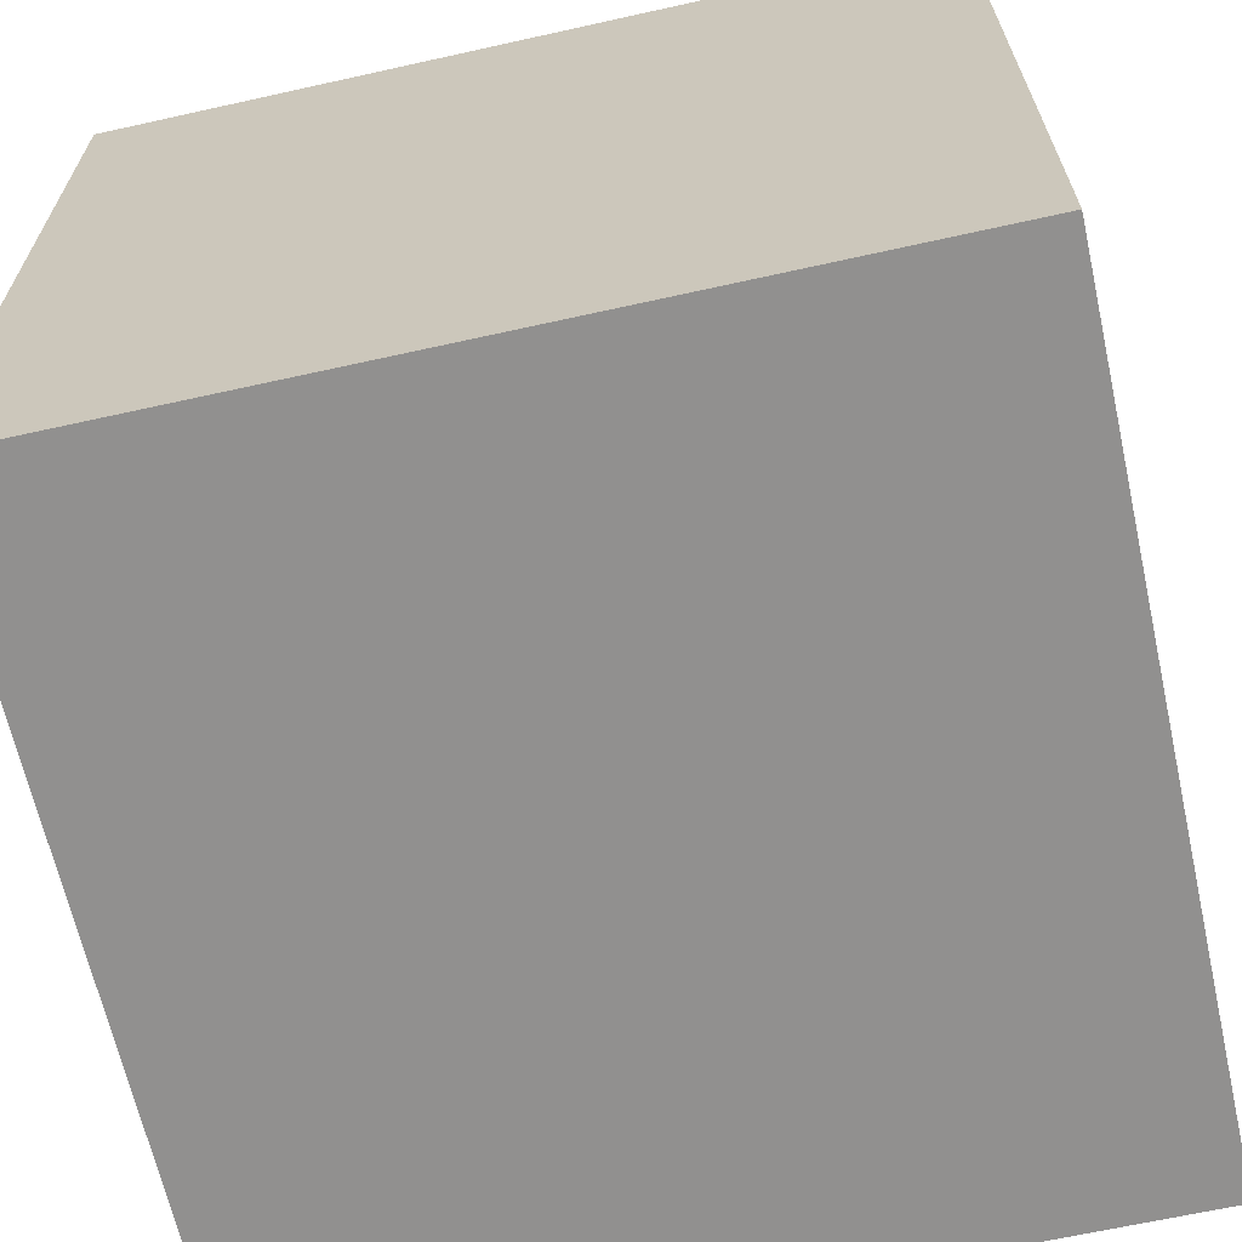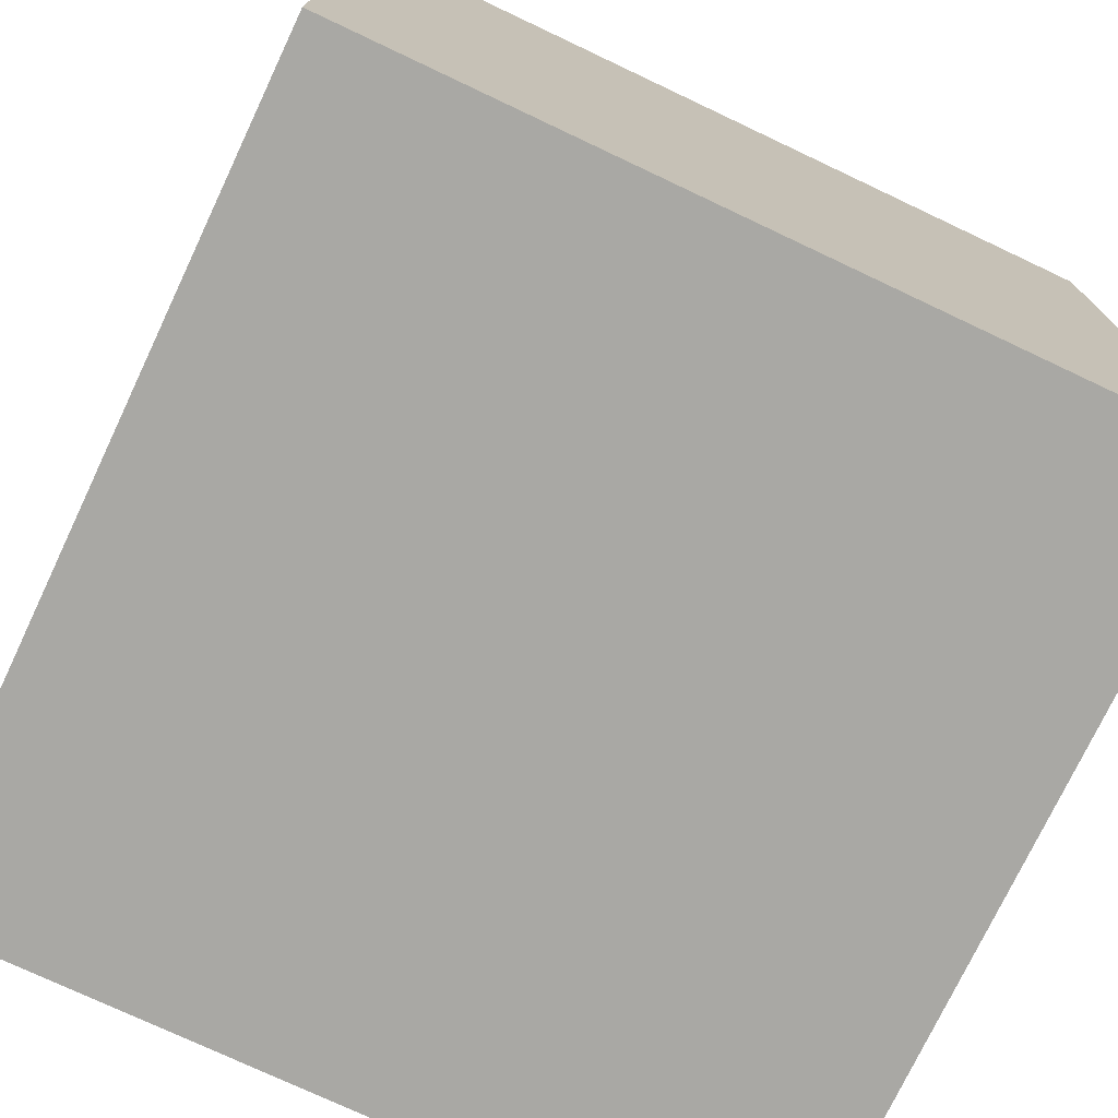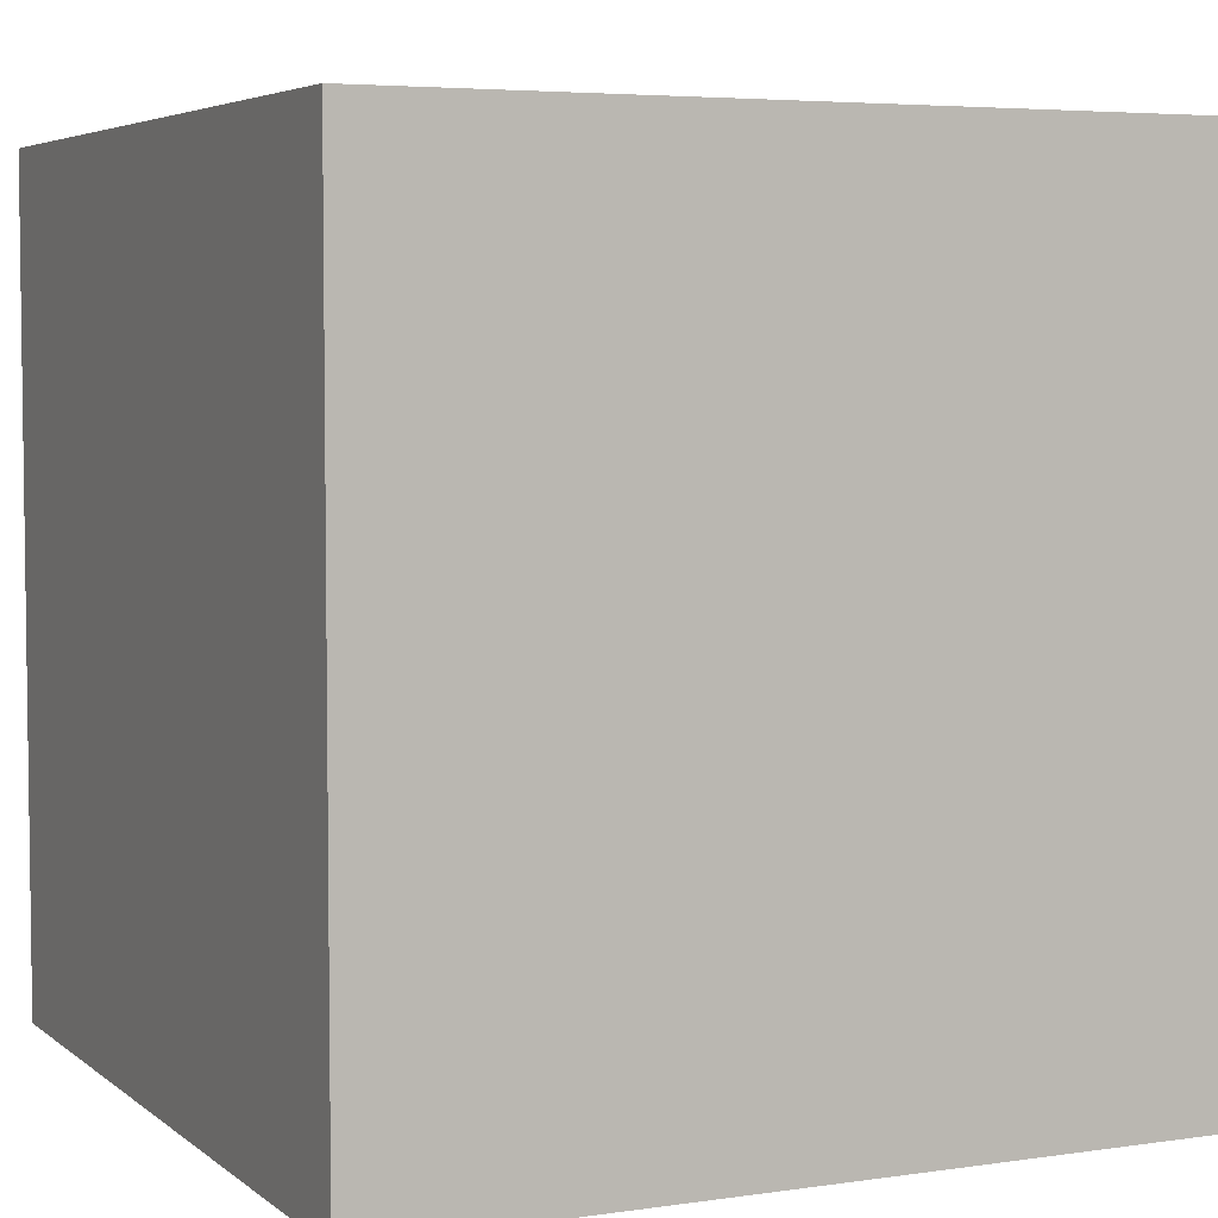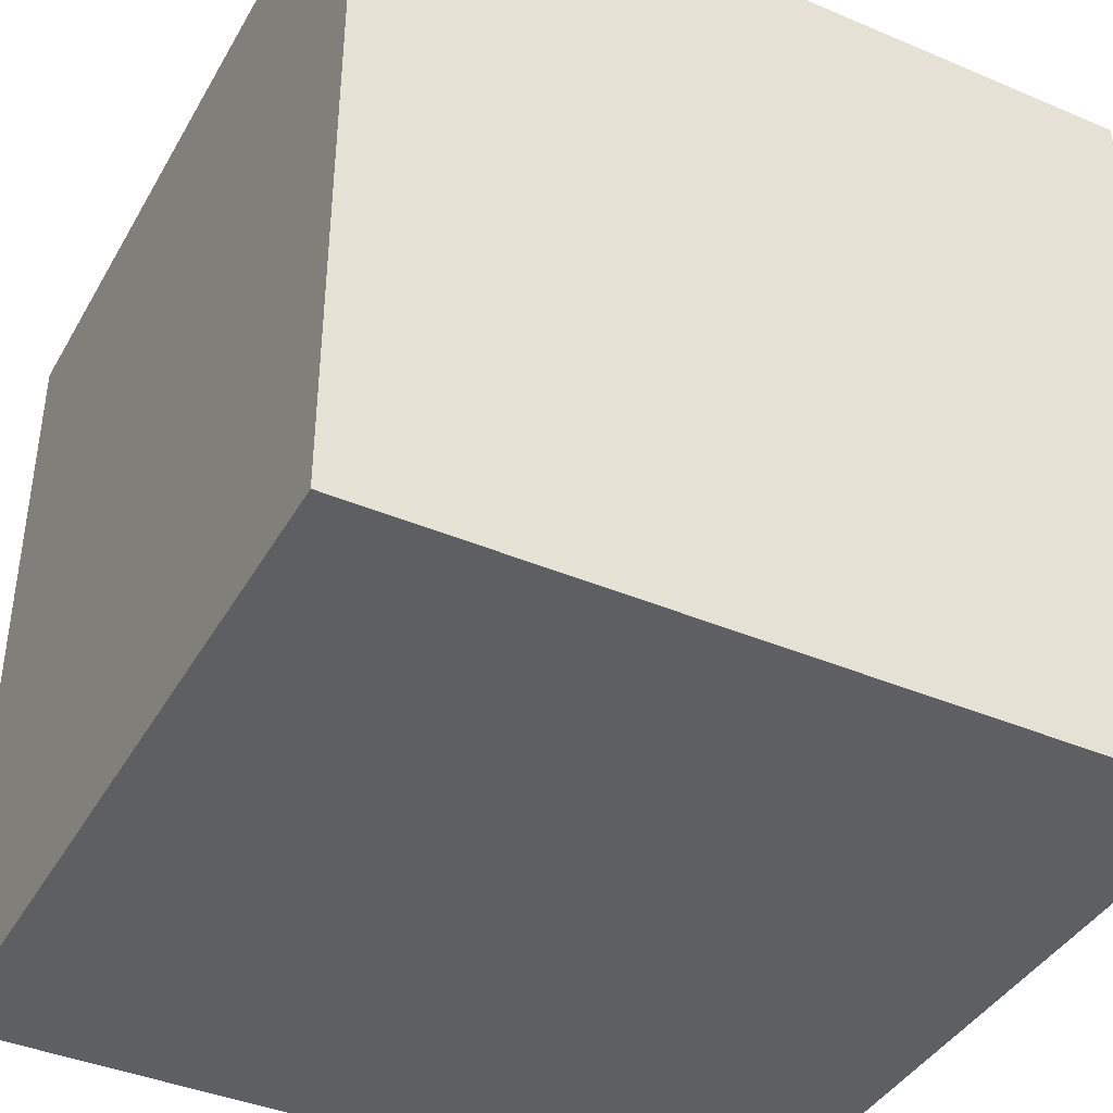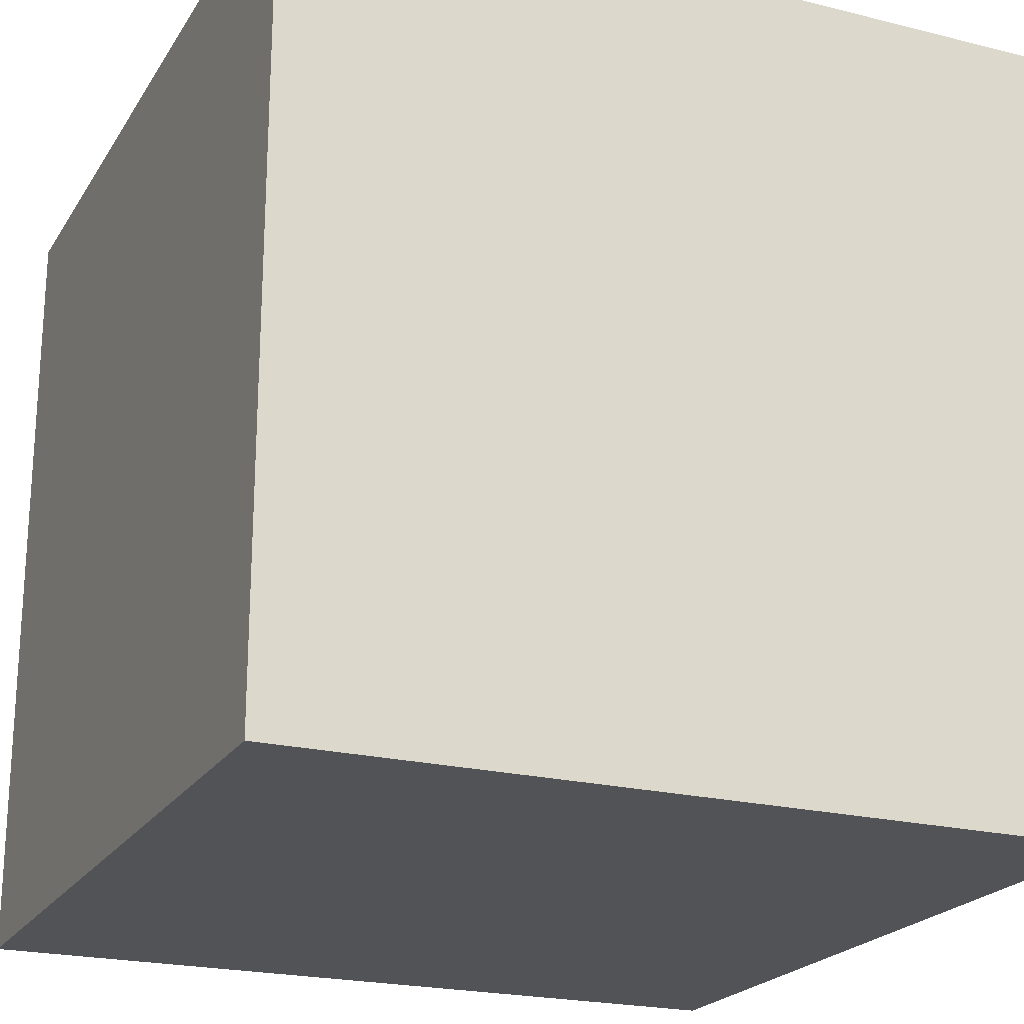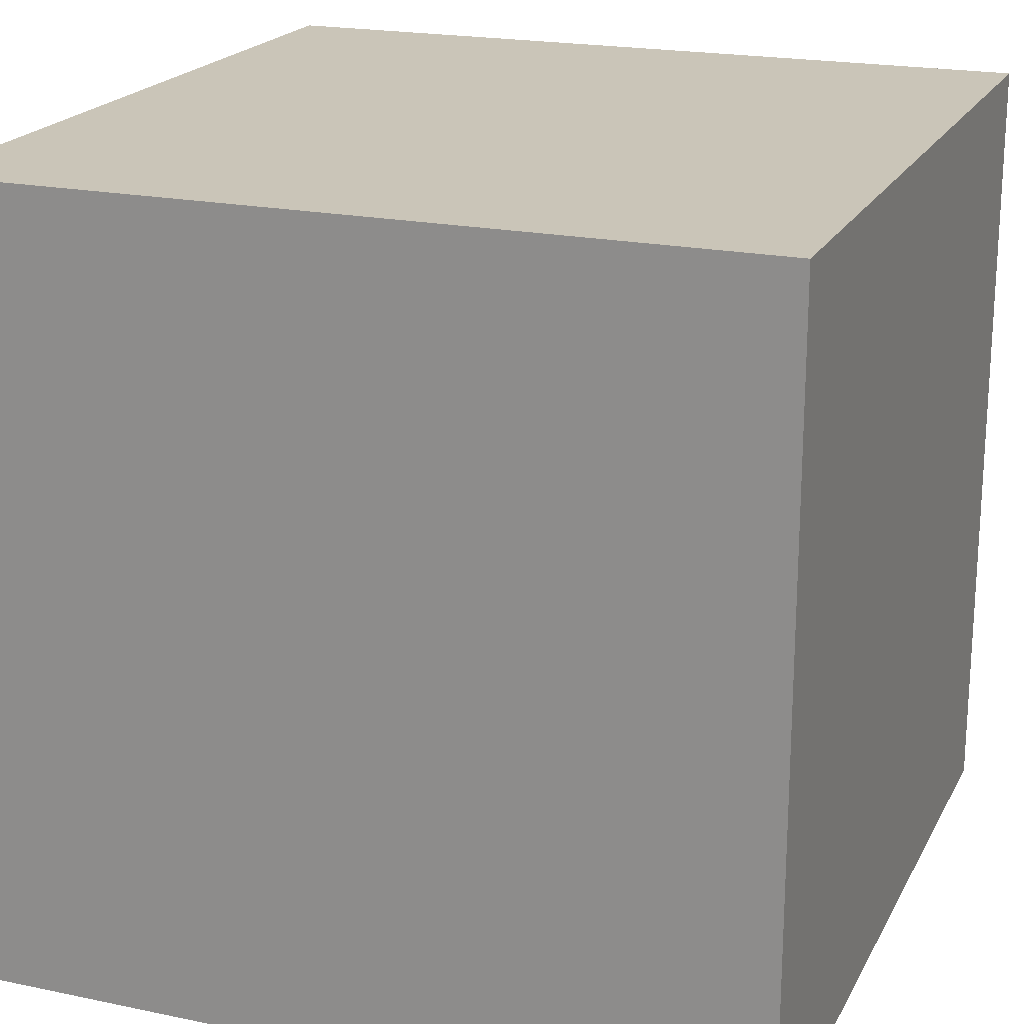
<metadata>
{"format":"obj","ext":"obj","renderer":"f3d","projection":"perspective","resolution":1024,"background":"white","views":[{"elev":-65.7,"azim":-167.4,"up":"+Z"},{"elev":-74.9,"azim":-115.3,"up":"+Z"},{"elev":4.9,"azim":-115.1,"up":"+Y"},{"elev":-40.6,"azim":-27.4,"up":"+Z"},{"elev":-21.8,"azim":-113.7,"up":"+Z"},{"elev":20.3,"azim":-69.1,"up":"+Z"}]}
</metadata>
<code>
o Cube_Cube.001
v 1.978 -3.062 5.892
v 1.978 -1.062 5.892
v 1.978 -3.062 3.892
v 1.978 -1.062 3.892
v 3.978 -3.062 5.892
v 3.978 -1.062 5.892
v 3.978 -3.062 3.892
v 3.978 -1.062 3.892
f 1 2 4 3
f 3 4 8 7
f 7 8 6 5
f 5 6 2 1
f 3 7 5 1
f 8 4 2 6

</code>
